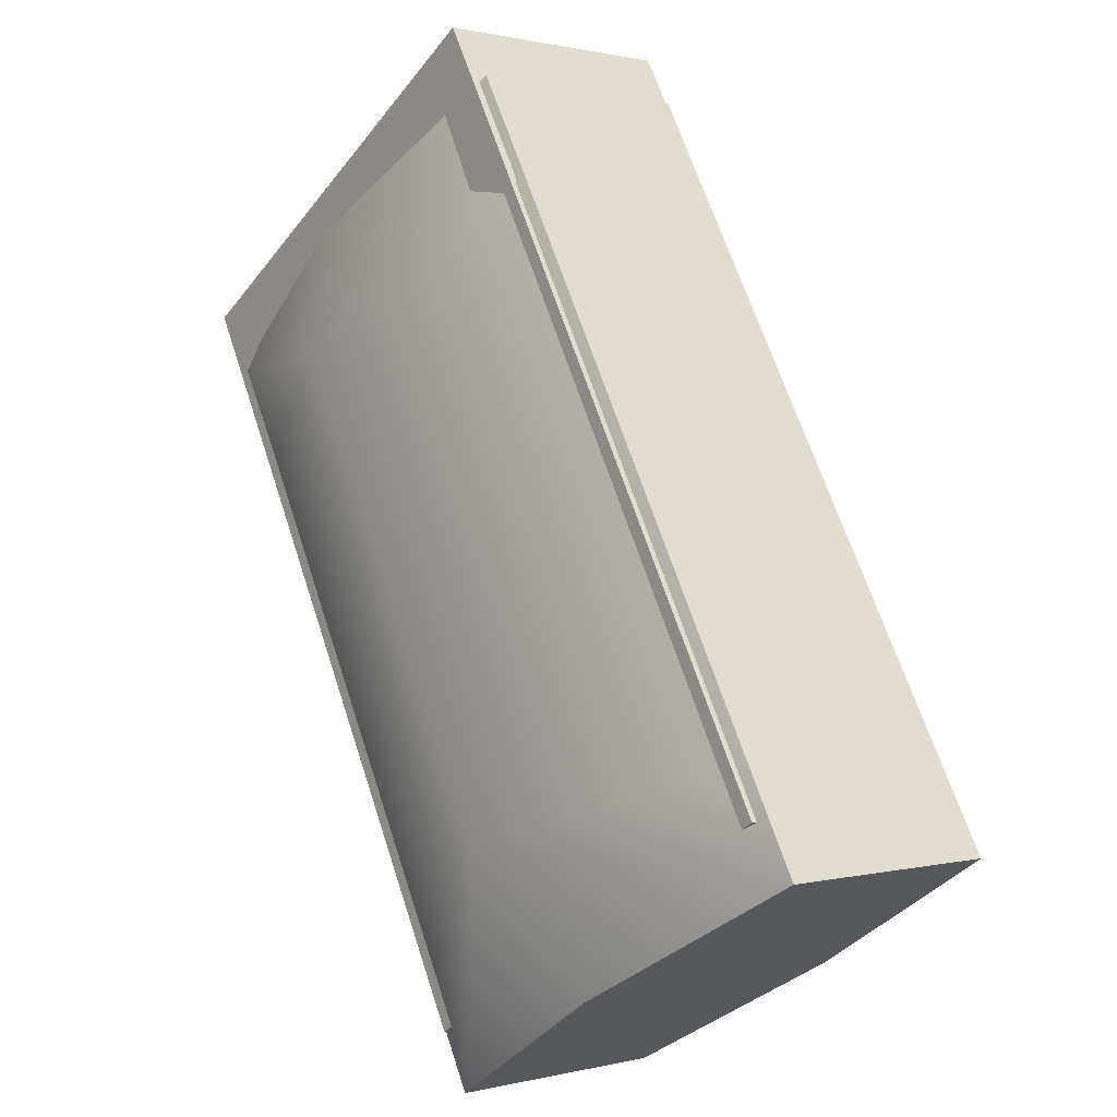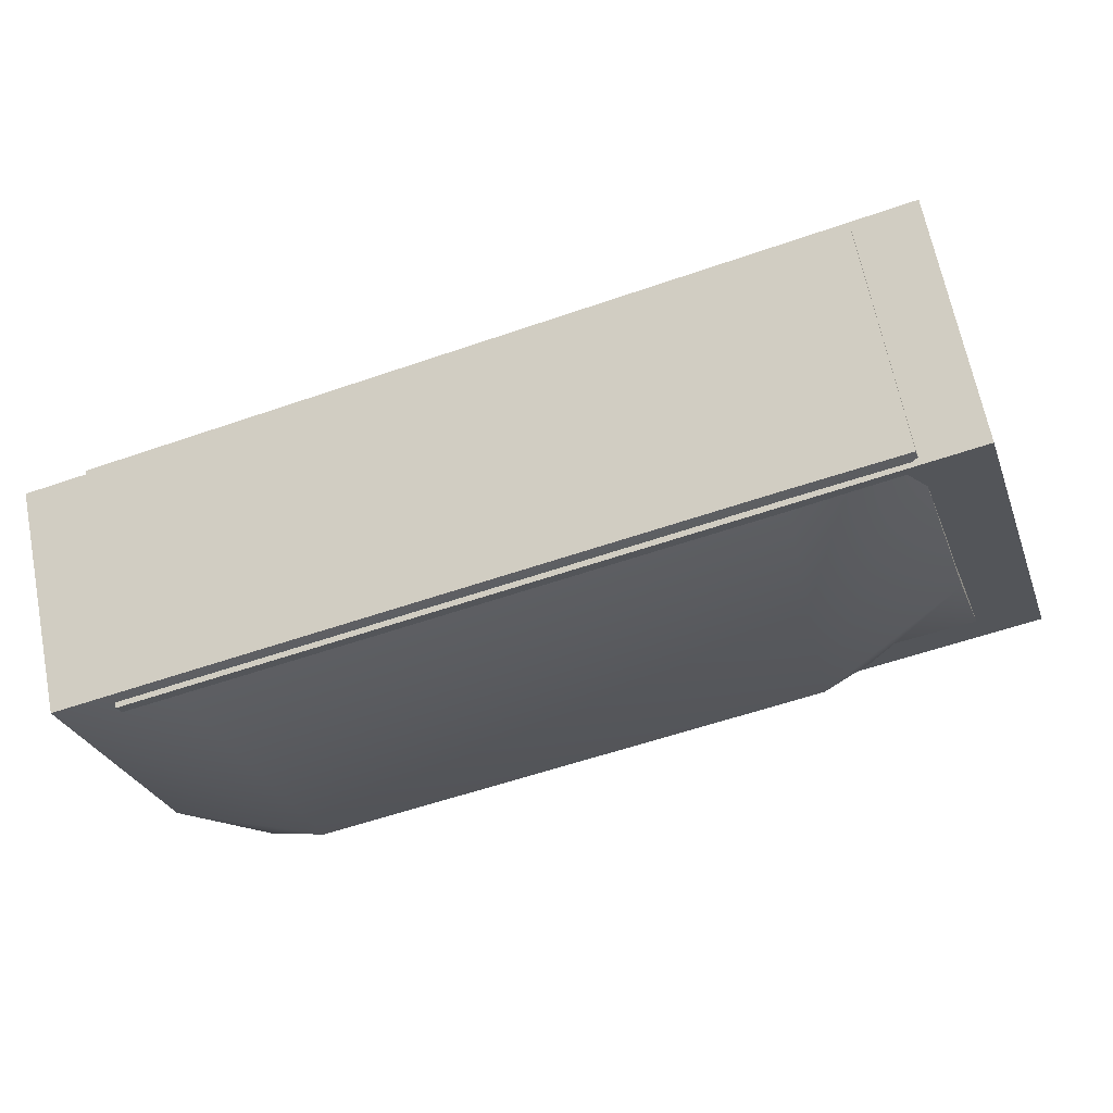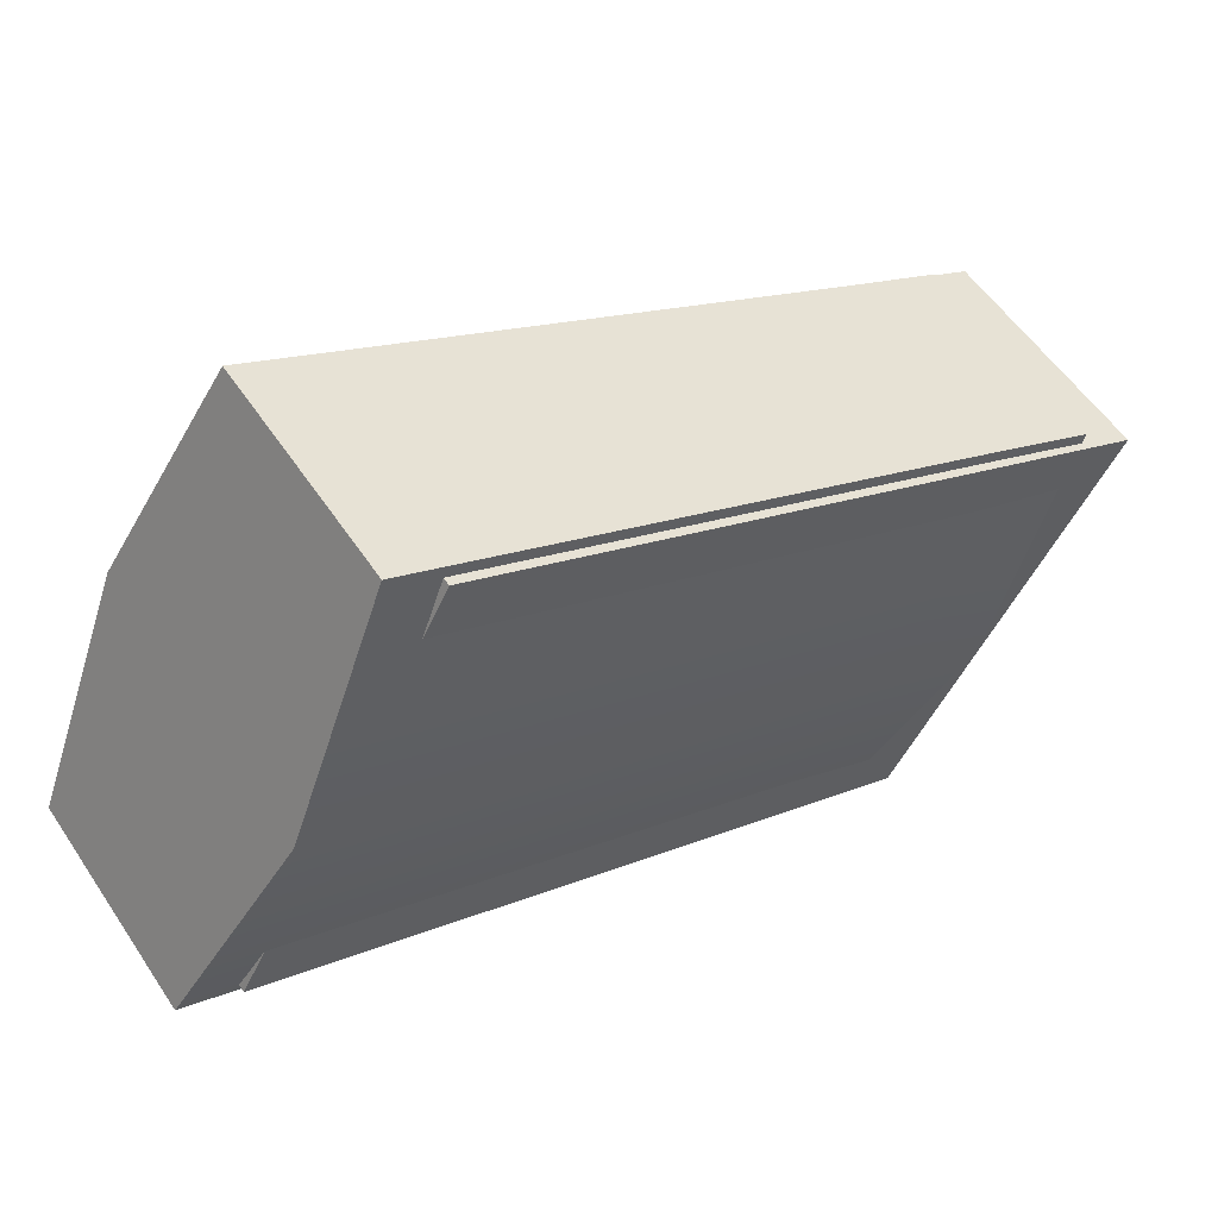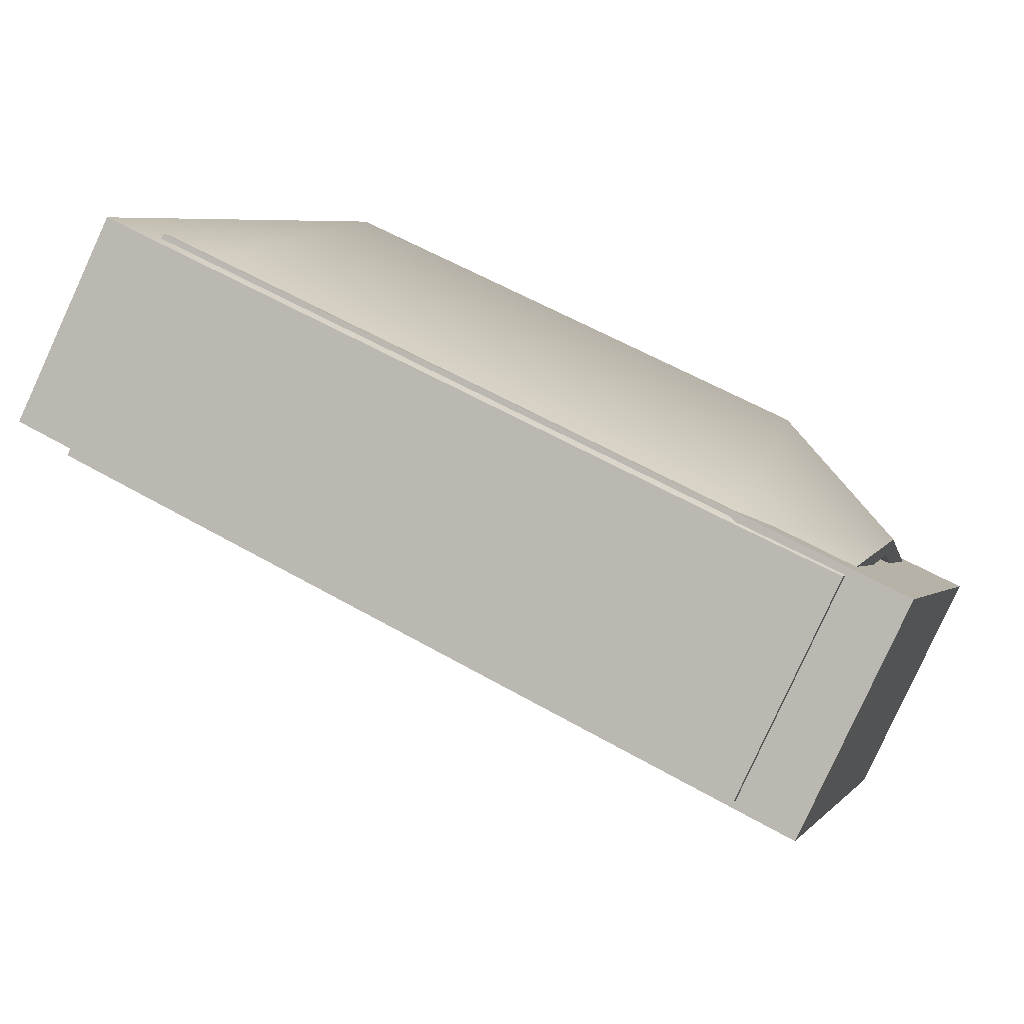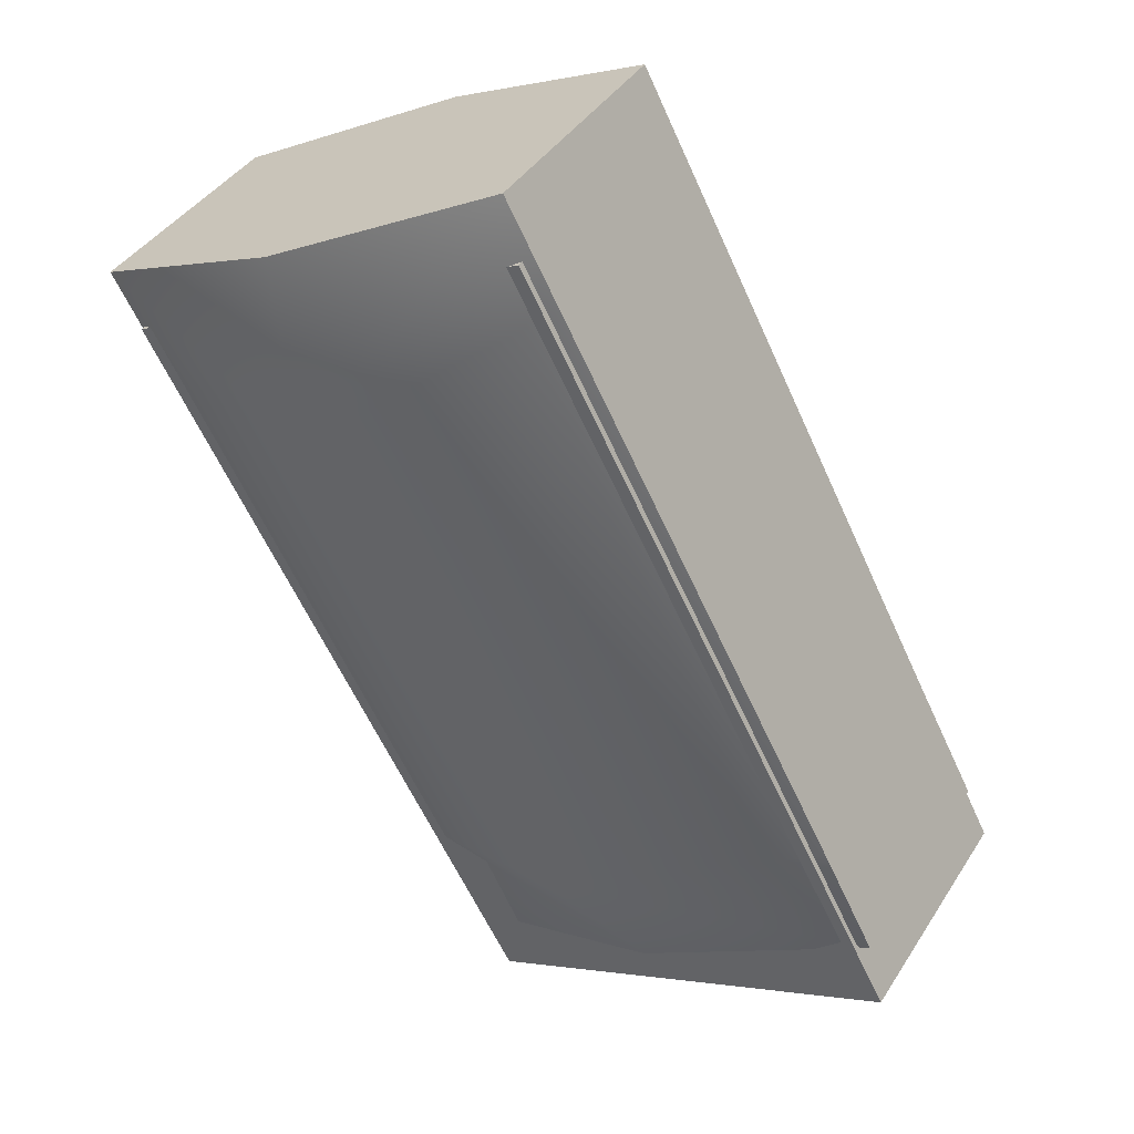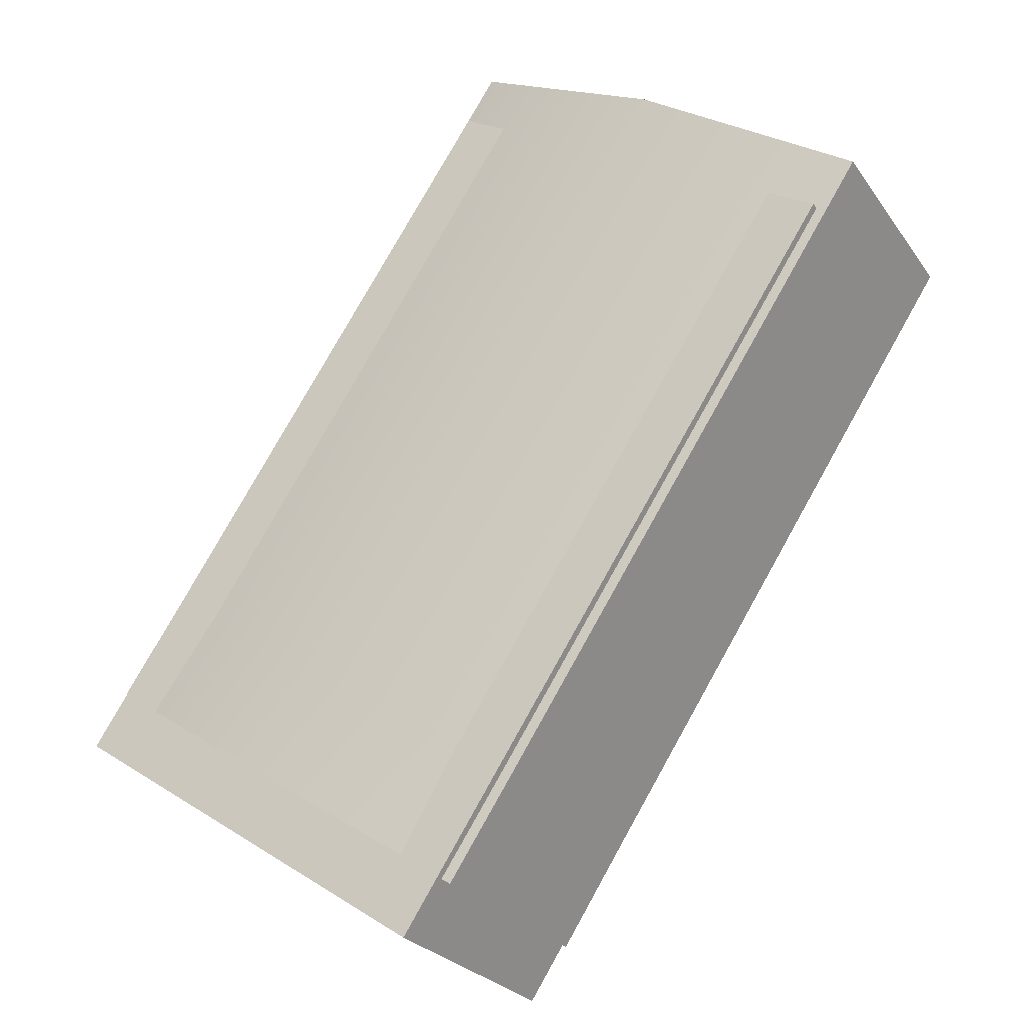
<metadata>
{"format":"obj","ext":"obj","renderer":"f3d","projection":"perspective","resolution":1024,"background":"white","views":[{"elev":66.7,"azim":-108.2,"up":"+Y"},{"elev":-56.6,"azim":20.0,"up":"+Z"},{"elev":14.6,"azim":-43.1,"up":"+Y"},{"elev":58.4,"azim":30.6,"up":"+Y"},{"elev":-62.3,"azim":-65.5,"up":"+Z"},{"elev":79.6,"azim":119.3,"up":"+Z"}]}
</metadata>
<code>
g default
v -1.013 -1.074 -0.2083
v -0.5842 -1.074 -0.2086
v 1.734 -1.074 -0.2086
v 2.188 -1.075 -0.2063
v -1.013 0.5671 0.9352
v -0.5842 0.5673 0.9349
v 1.734 0.5673 0.9349
v 2.188 0.5657 0.9373
v -1.013 0.8204 0.5718
v -0.5842 0.8204 0.5718
v 1.734 0.8204 0.5718
v 2.188 0.8204 0.5718
v -1.013 1.074 0.2083
v -0.5842 1.074 0.2086
v 1.734 1.074 0.2086
v 2.188 1.075 0.2063
v -1.013 -0.5671 -0.9352
v -0.5842 -0.5673 -0.9349
v 1.734 -0.5673 -0.9349
v 2.188 -0.5657 -0.9373
v -1.013 -0.8204 -0.5718
v -0.5842 -0.8204 -0.5718
v 1.734 -0.8204 -0.5718
v 2.188 -0.8204 -0.5718
v -0.9257 -0.9531 -0.2129
v -0.5842 -0.9252 -0.215
v -0.5842 0.522 0.7936
v -0.9257 0.5296 0.8204
v 1.734 -0.9252 -0.215
v 1.734 0.522 0.7936
v 2.188 -0.9696 -0.2117
v 2.188 0.5342 0.8364
v -0.5842 0.6835 0.4763
v -0.9062 0.7236 0.5043
v 1.734 0.6835 0.4763
v 2.188 0.6835 0.4763
v -0.5842 0.9252 0.215
v -0.9257 0.9531 0.2129
v 1.734 0.9252 0.215
v 2.188 0.9696 0.2117
v -0.5842 -0.522 -0.7936
v -0.9257 -0.5296 -0.8204
v 1.734 -0.522 -0.7936
v 2.188 -0.5342 -0.8364
v -0.5842 -0.6835 -0.4763
v -0.9062 -0.7236 -0.5043
v 1.734 -0.6835 -0.4763
v 2.188 -0.6835 -0.4763
v 1.598 0.479 -0.6873
v 2.188 0.3364 -0.4826
v 2.188 0.2973 -0.4266
v 1.734 0.2727 -0.3912
v -0.5842 0.2727 -0.3912
v -0.9257 0.2881 -0.4134
v -0.9062 -0 0
v -0.9257 -0.2881 0.4134
v -0.5842 -0.2727 0.3912
v 1.734 -0.2727 0.3912
v 2.188 -0.2973 0.4266
v 2.188 -0.3364 0.4826
v 1.734 -0.3342 0.4795
v -0.5842 -0.3342 0.4795
v -1.013 -0.3345 0.4799
v -1.013 -1e-06 -0
v -1.013 0.3345 -0.4799
v -0.4222 0.479 -0.6873
v 2.145 0.5331 0.8323
v 2.145 0.6835 0.4763
v 2.145 0.9654 0.212
v 2.145 0.295 -0.4232
v 2.145 -0.5331 -0.8323
v 2.145 -0.6835 -0.4763
v 2.145 -0.9654 -0.212
v 2.145 -0.295 0.4232
v -0.7805 -1.062 -0.1551
v 0.2929 -1.062 -0.1551
v 1.366 -1.062 -0.1551
v 2.44 -1.062 -0.1551
v -0.7805 0.513 0.9424
v 0.2929 0.513 0.9424
v 1.366 0.513 0.9424
v 2.44 0.513 0.9424
v -0.7805 0.7874 0.5488
v 0.2929 0.7874 0.5488
v 1.366 0.7874 0.5488
v 2.44 0.7874 0.5488
v -0.7805 1.062 0.1551
v 0.2929 1.062 0.1551
v 1.366 1.062 0.1551
v 2.44 1.062 0.1551
v -0.7805 -0.513 -0.9424
v 0.2929 -0.513 -0.9424
v 1.366 -0.513 -0.9424
v 2.44 -0.513 -0.9424
v -0.7805 -0.7874 -0.5488
v 0.2929 -0.7874 -0.5488
v 1.366 -0.7874 -0.5488
v 2.44 -0.7874 -0.5488
g polySurface1
f 56 57 27 28
f 57 58 30 27
f 58 74 67 30
f 28 27 33 34
f 27 30 35 33
f 30 67 68 35
f 34 33 37 38
f 33 35 39 37
f 35 68 69 39
f 38 37 53 54
f 37 39 52 53
f 39 69 70 52
f 42 41 45 46
f 41 43 47 45
f 43 71 72 47
f 46 45 26 25
f 45 47 29 26
f 47 72 73 29
f 54 55 34 38
f 55 56 28 34
f 63 5 6 62
f 62 6 7 61
f 61 7 8 60
f 5 9 10 6
f 6 10 11 7
f 7 11 12 8
f 9 13 14 10
f 10 14 15 11
f 11 15 16 12
f 13 65 66 14
f 14 66 49 15
f 15 49 50 16
f 17 21 22 18
f 18 22 23 19
f 19 23 24 20
f 21 1 2 22
f 22 2 3 23
f 23 3 4 24
f 65 13 9 64
f 64 9 5 63
f 60 8 32 59
f 8 12 36 32
f 12 16 40 36
f 16 50 51 40
f 20 24 48 44
f 24 4 31 48
f 49 19 20 50
f 51 50 20 44
f 52 70 71 43
f 53 52 43 41
f 54 53 41 42
f 42 46 55 54
f 46 25 56 55
f 25 26 57 56
f 26 29 58 57
f 29 73 74 58
f 4 60 59 31
f 3 61 60 4
f 2 62 61 3
f 1 63 62 2
f 21 64 63 1
f 17 65 64 21
f 66 65 17 18
f 49 66 18 19
f 67 32 36 68
f 69 68 36 40
f 70 69 40 51
f 71 70 51 44
f 72 71 44 48
f 73 72 48 31
f 74 73 31 59
f 67 74 59 32
f 75 76 80 79
f 76 77 81 80
f 77 78 82 81
f 79 80 84 83
f 80 81 85 84
f 81 82 86 85
f 83 84 88 87
f 84 85 89 88
f 85 86 90 89
f 87 88 92 91
f 88 89 93 92
f 89 90 94 93
f 91 92 96 95
f 92 93 97 96
f 93 94 98 97
f 95 96 76 75
f 96 97 77 76
f 97 98 78 77
f 98 94 90 86
f 78 98 86 82
f 91 95 83 87
f 95 75 79 83

</code>
